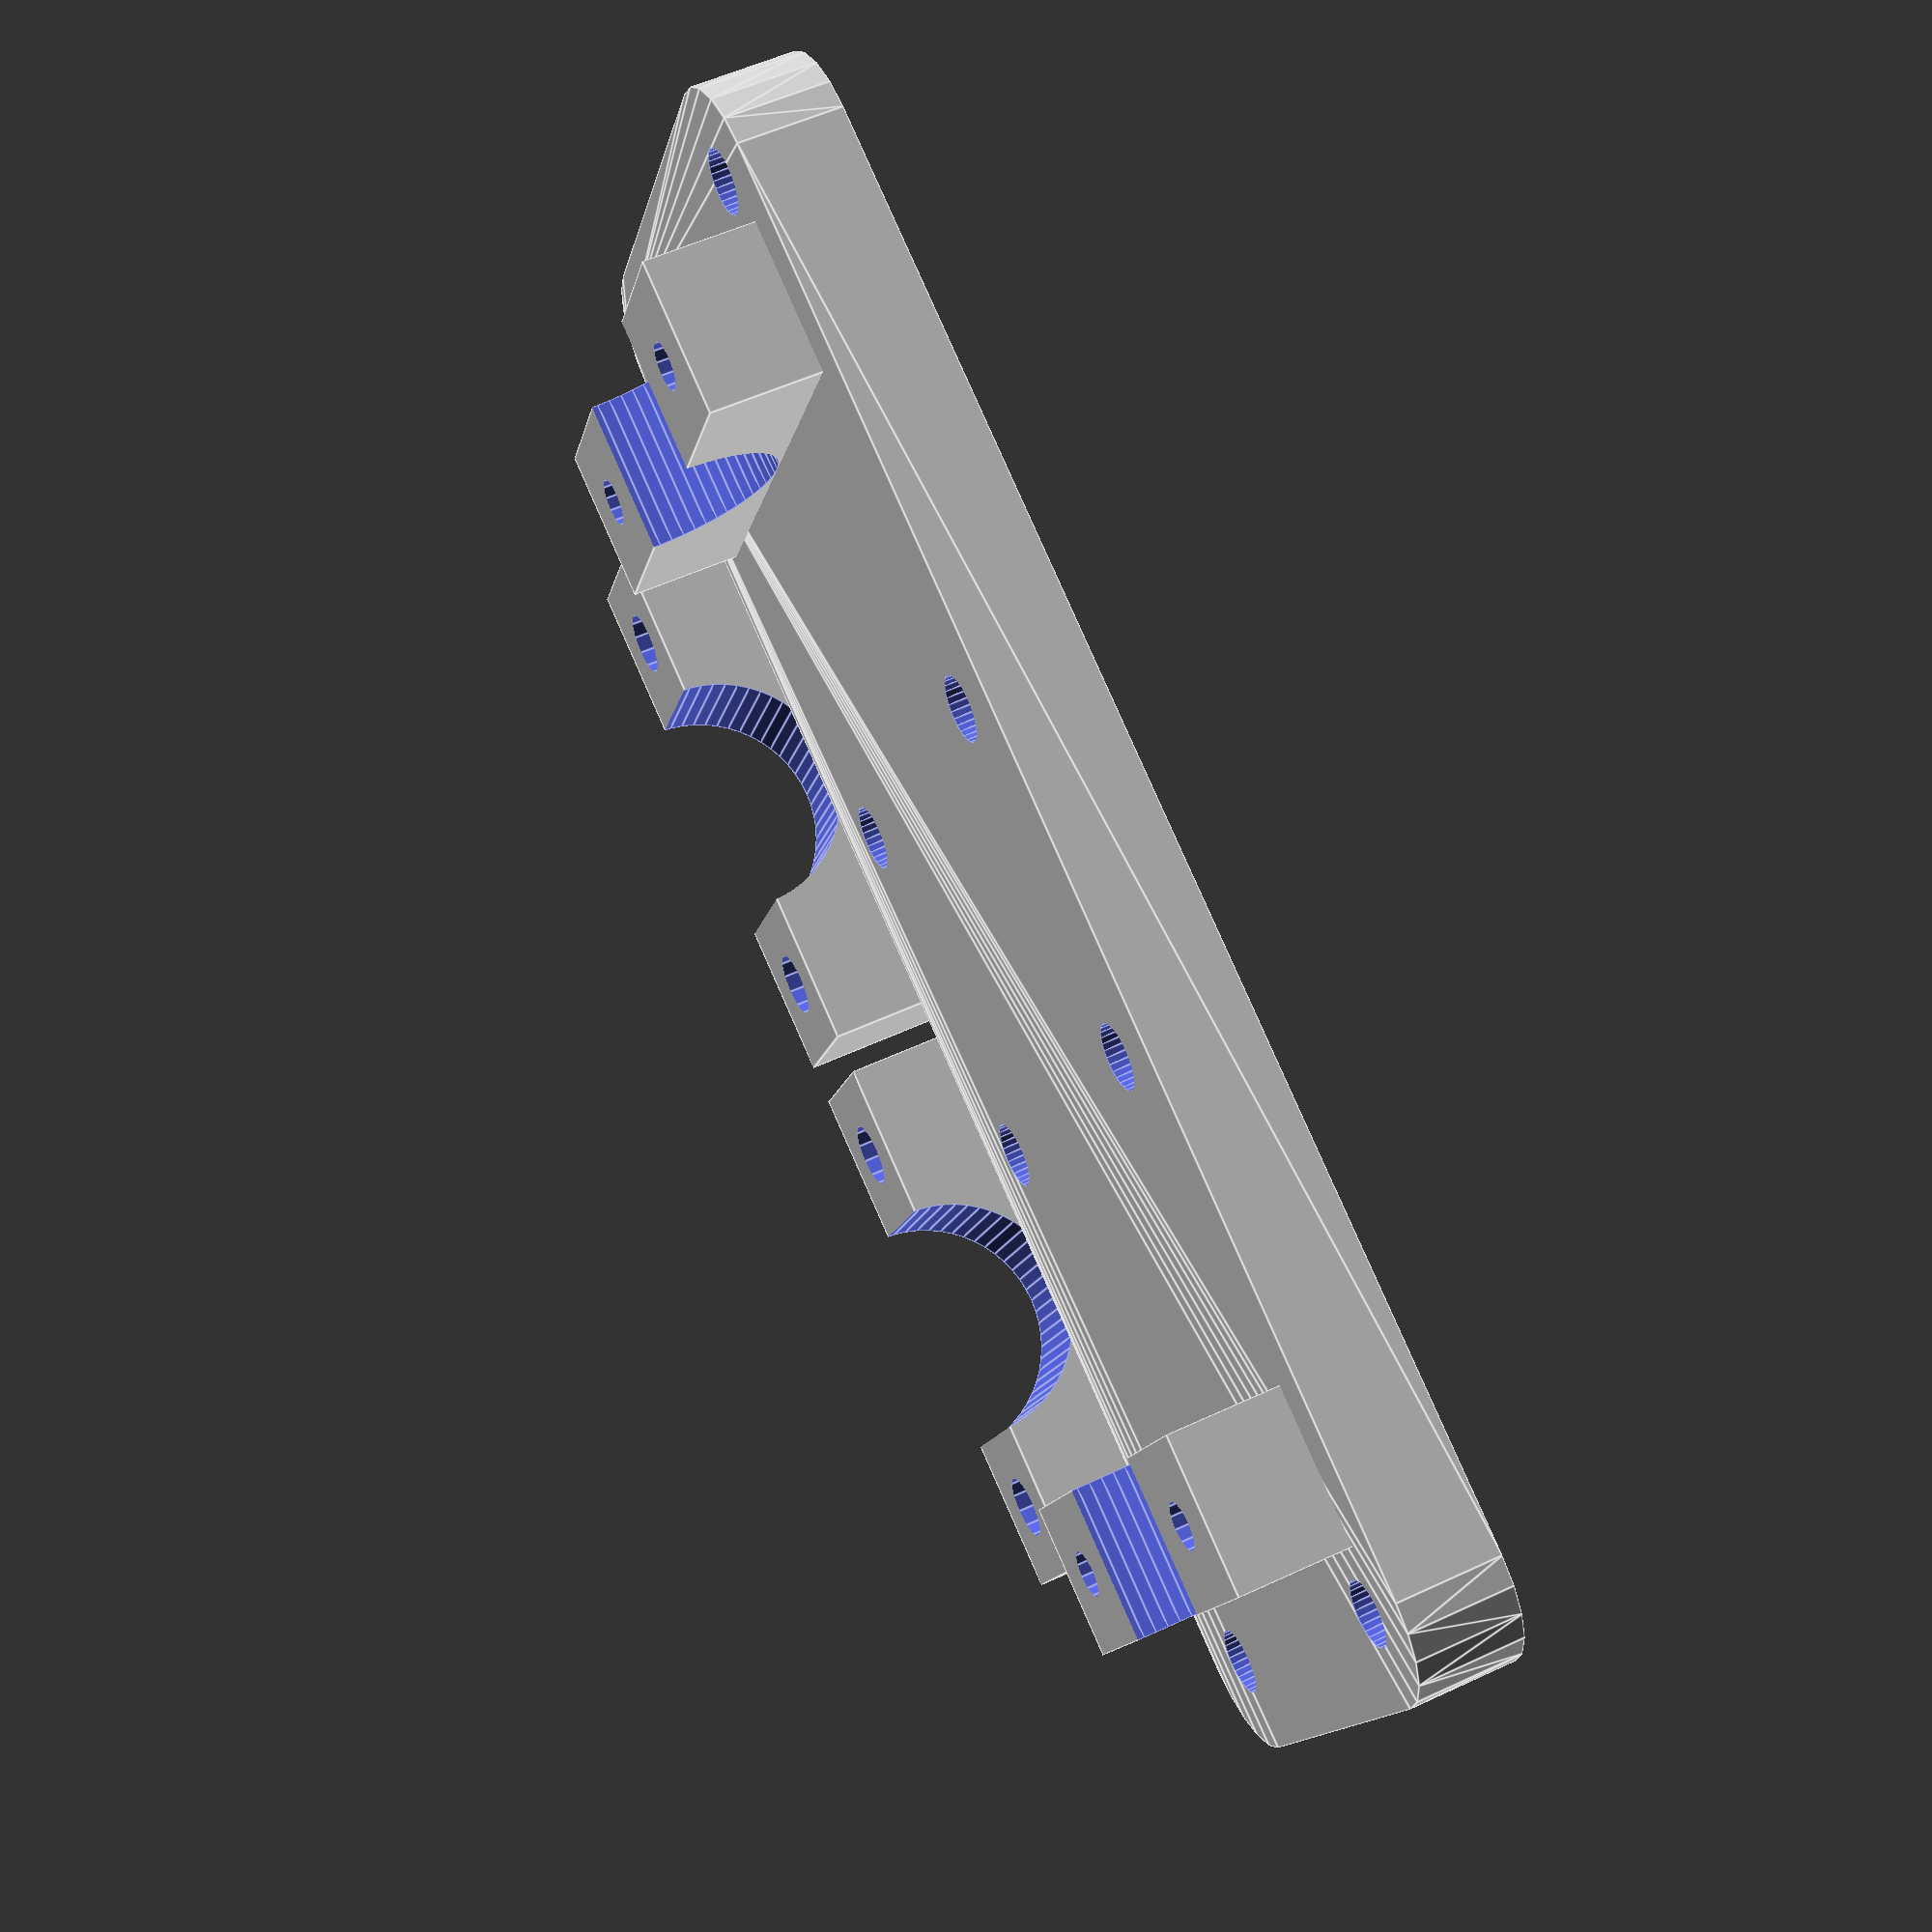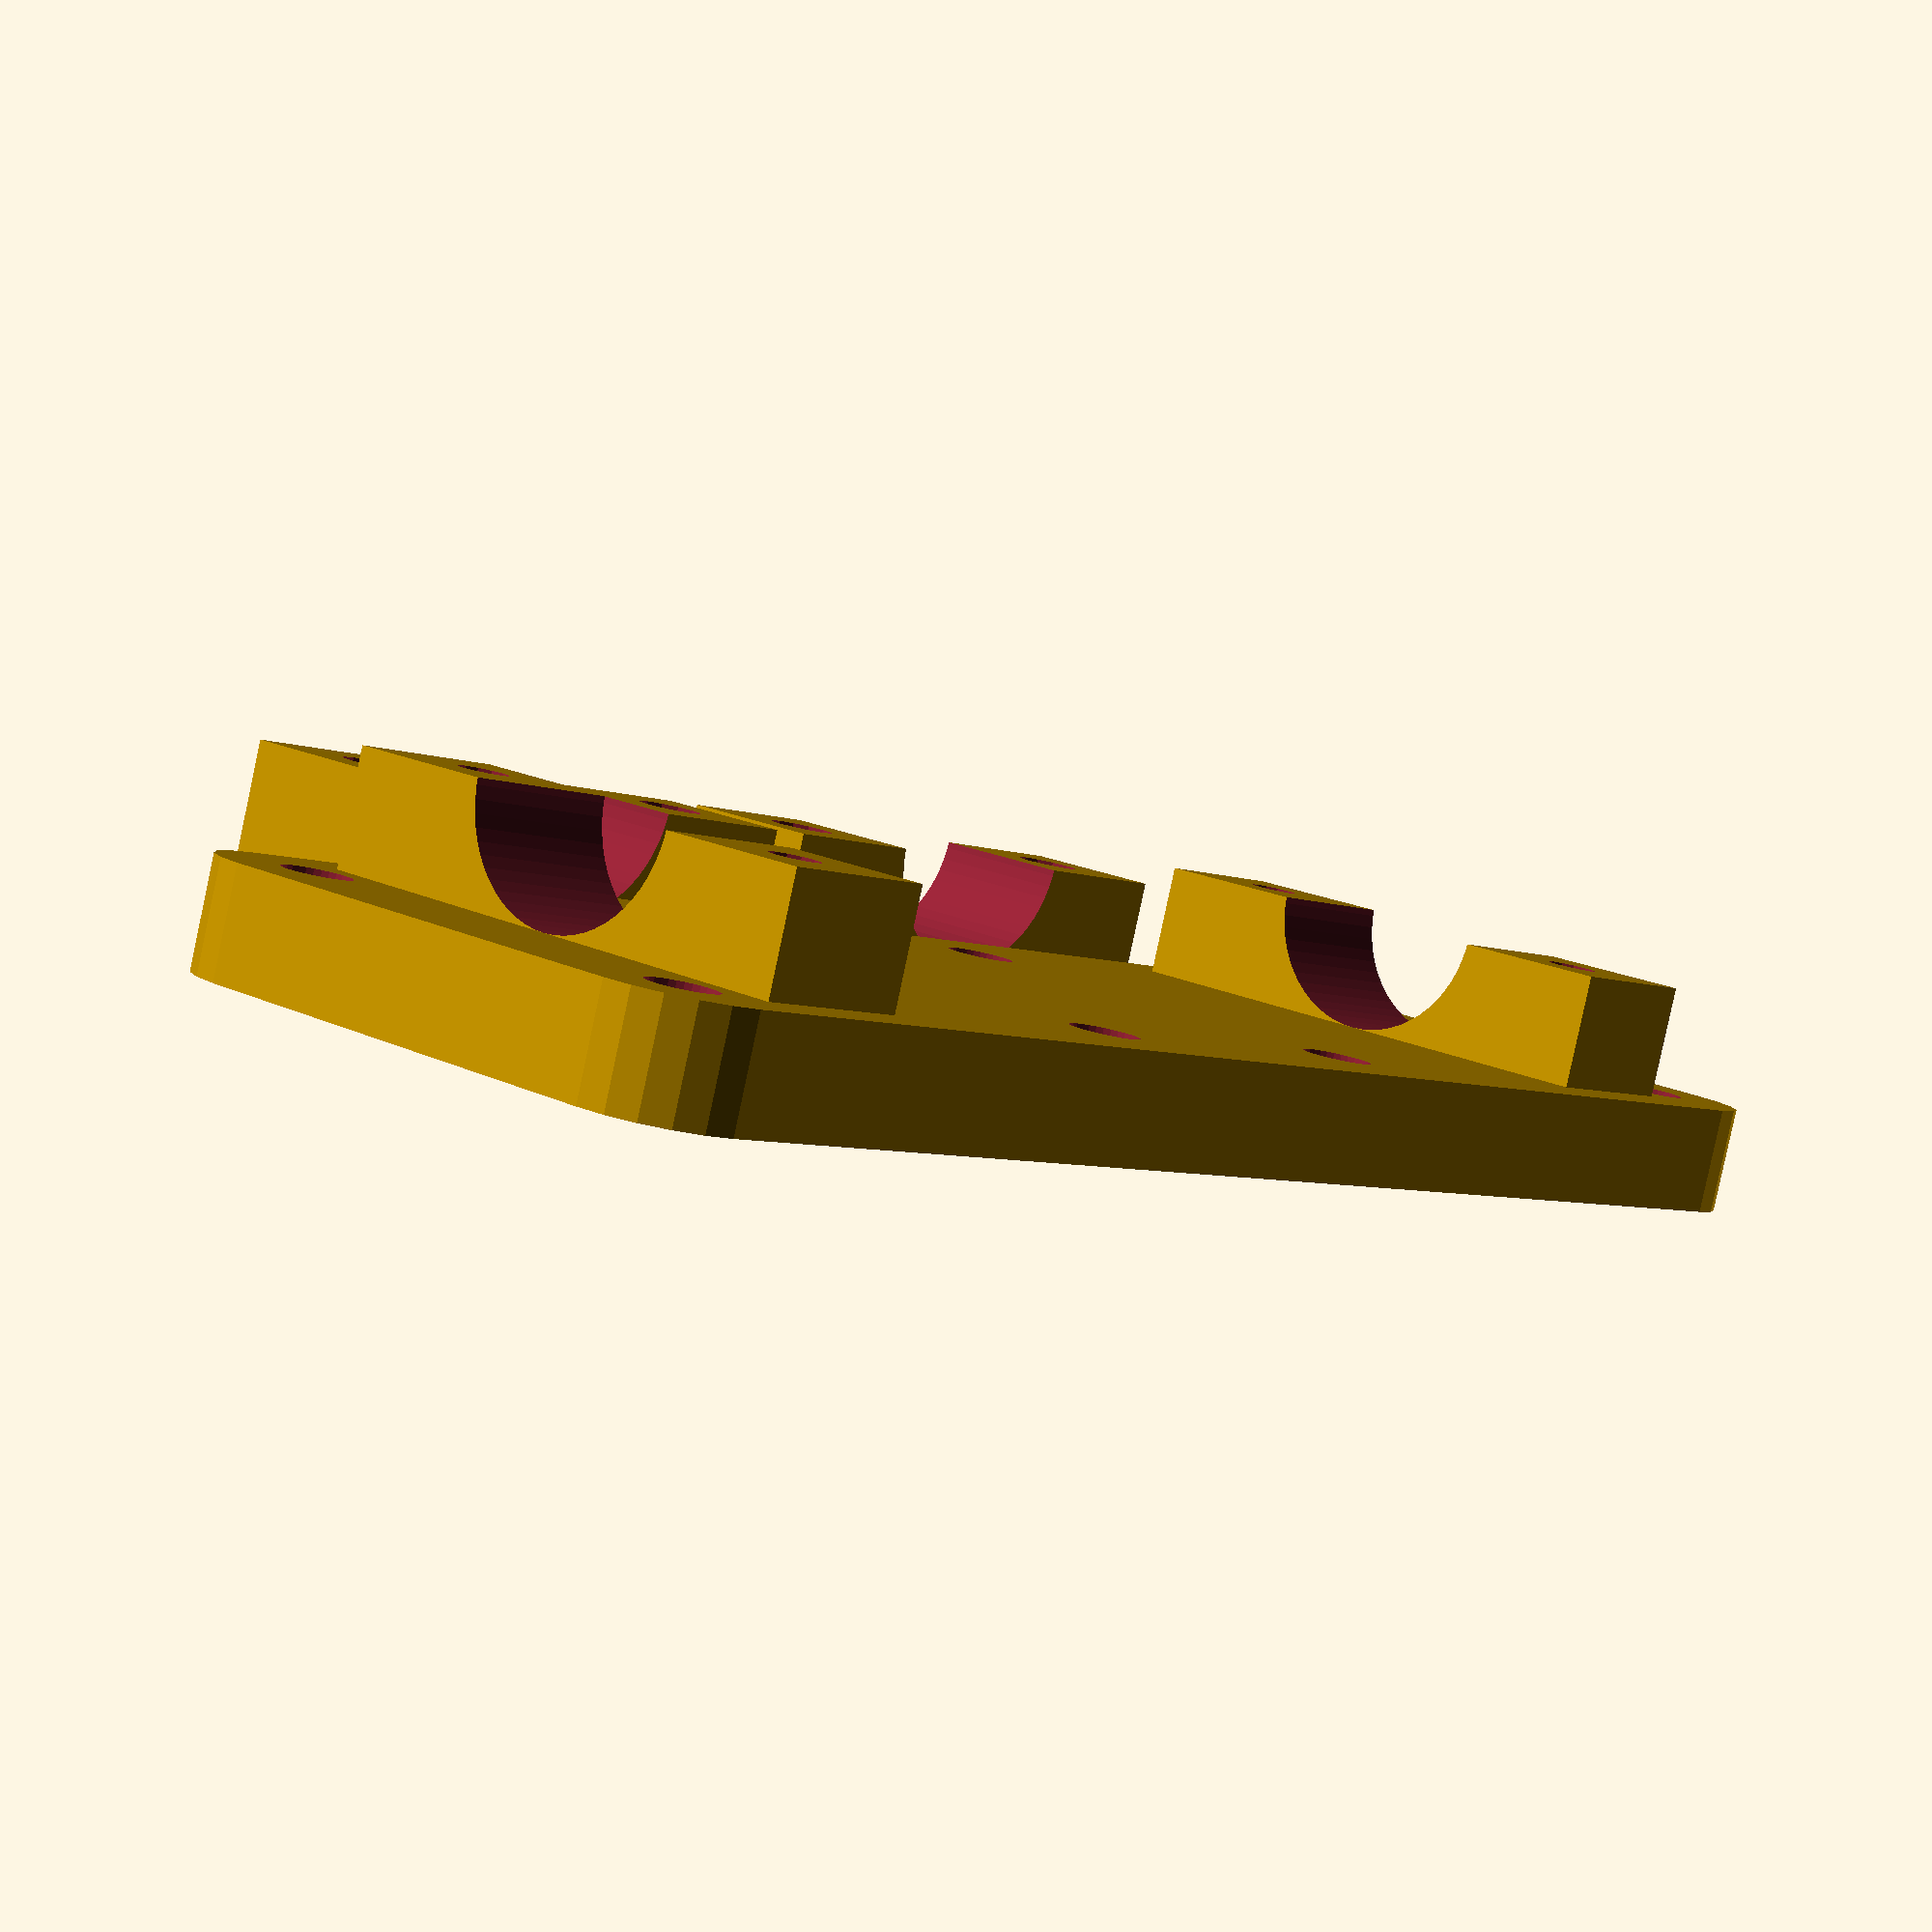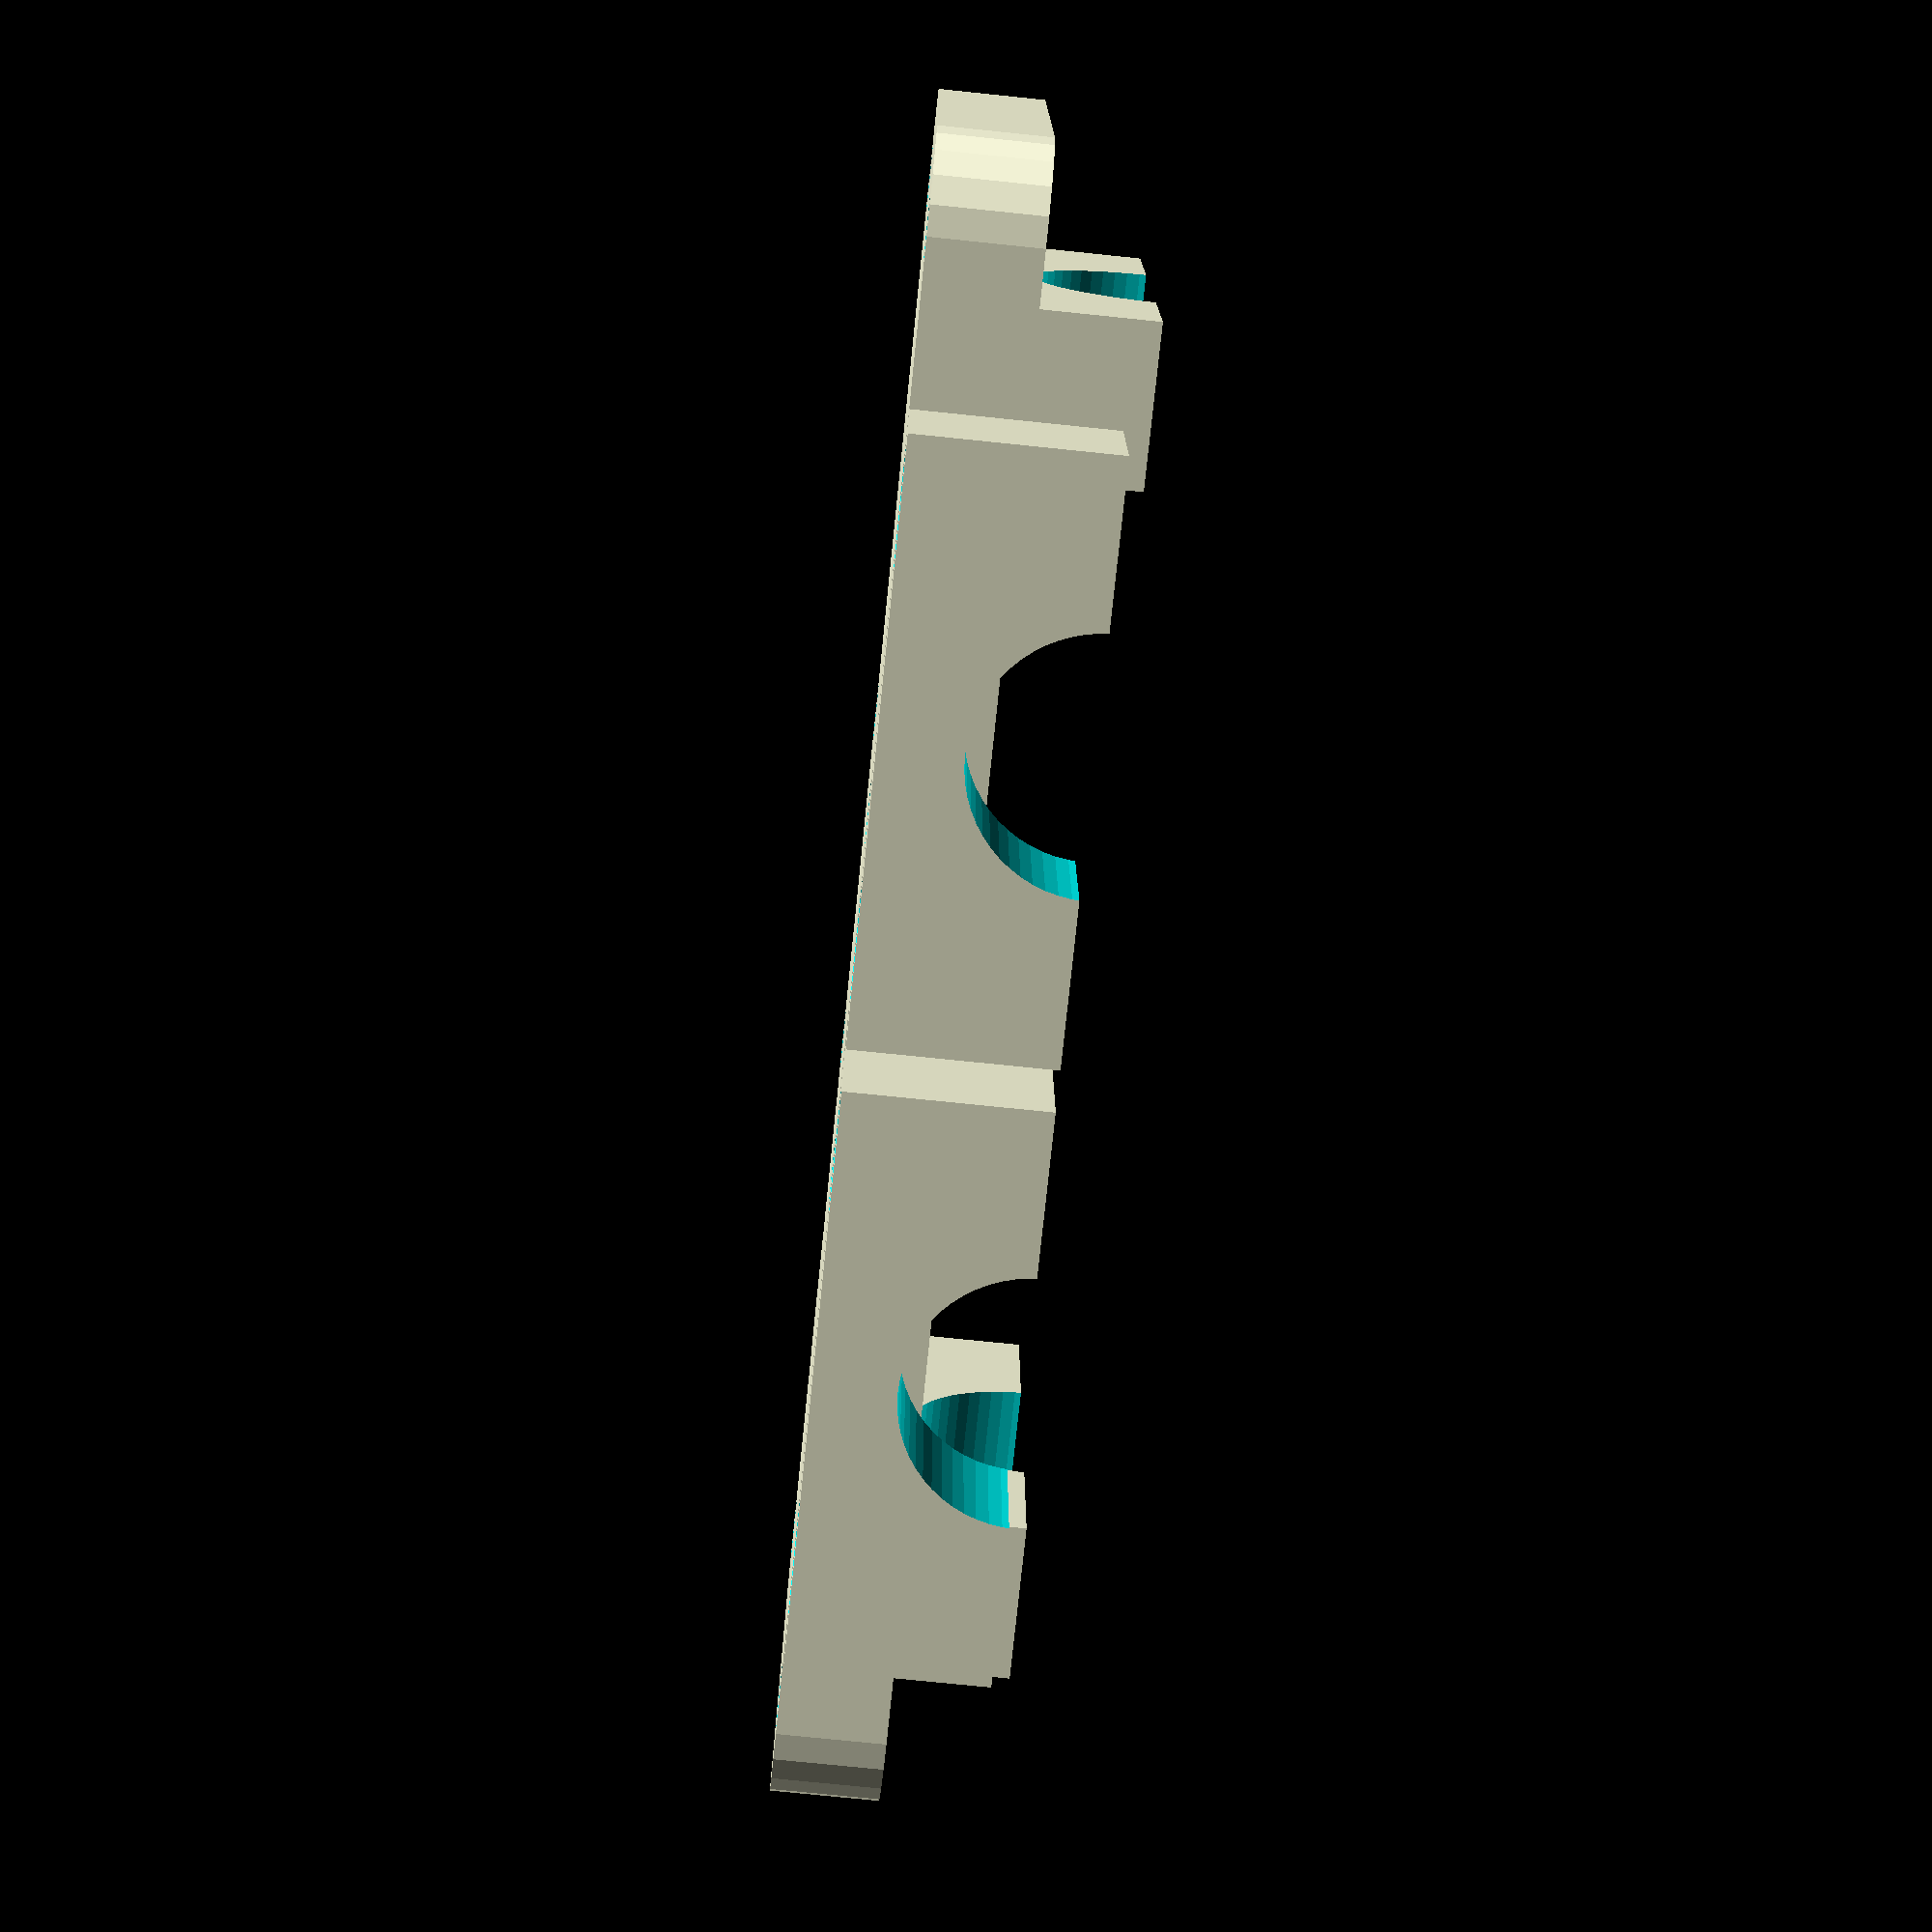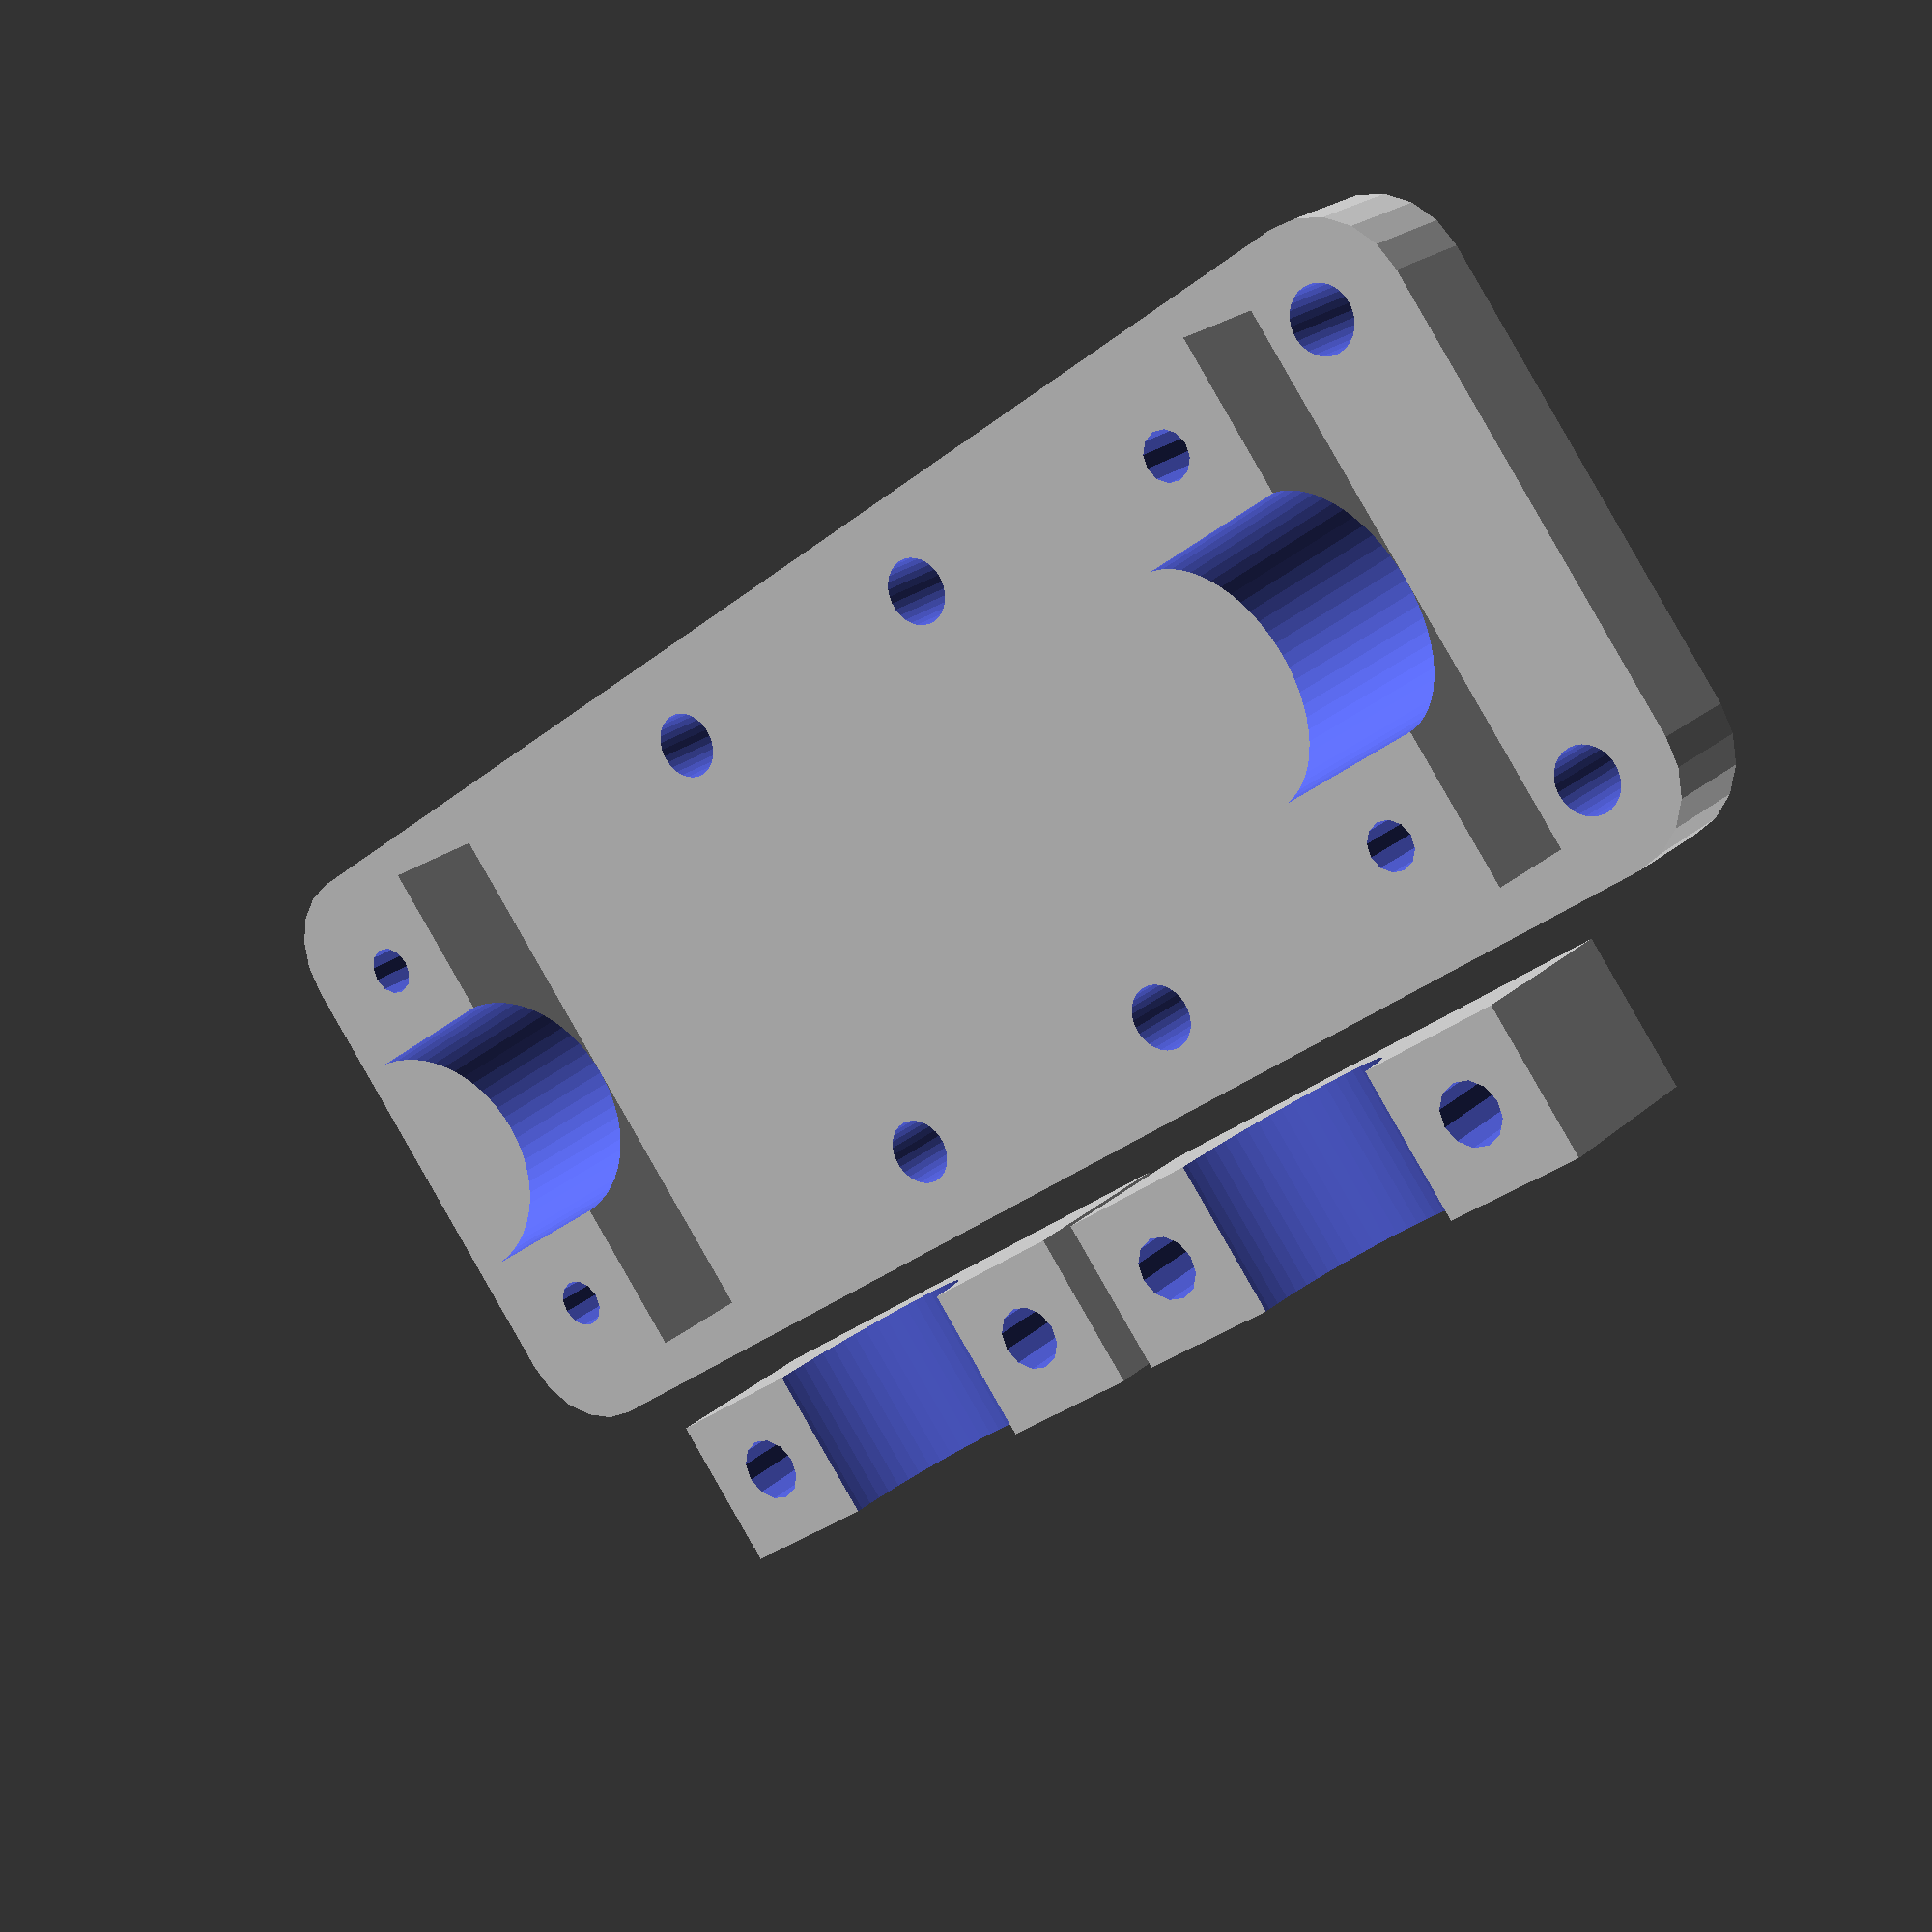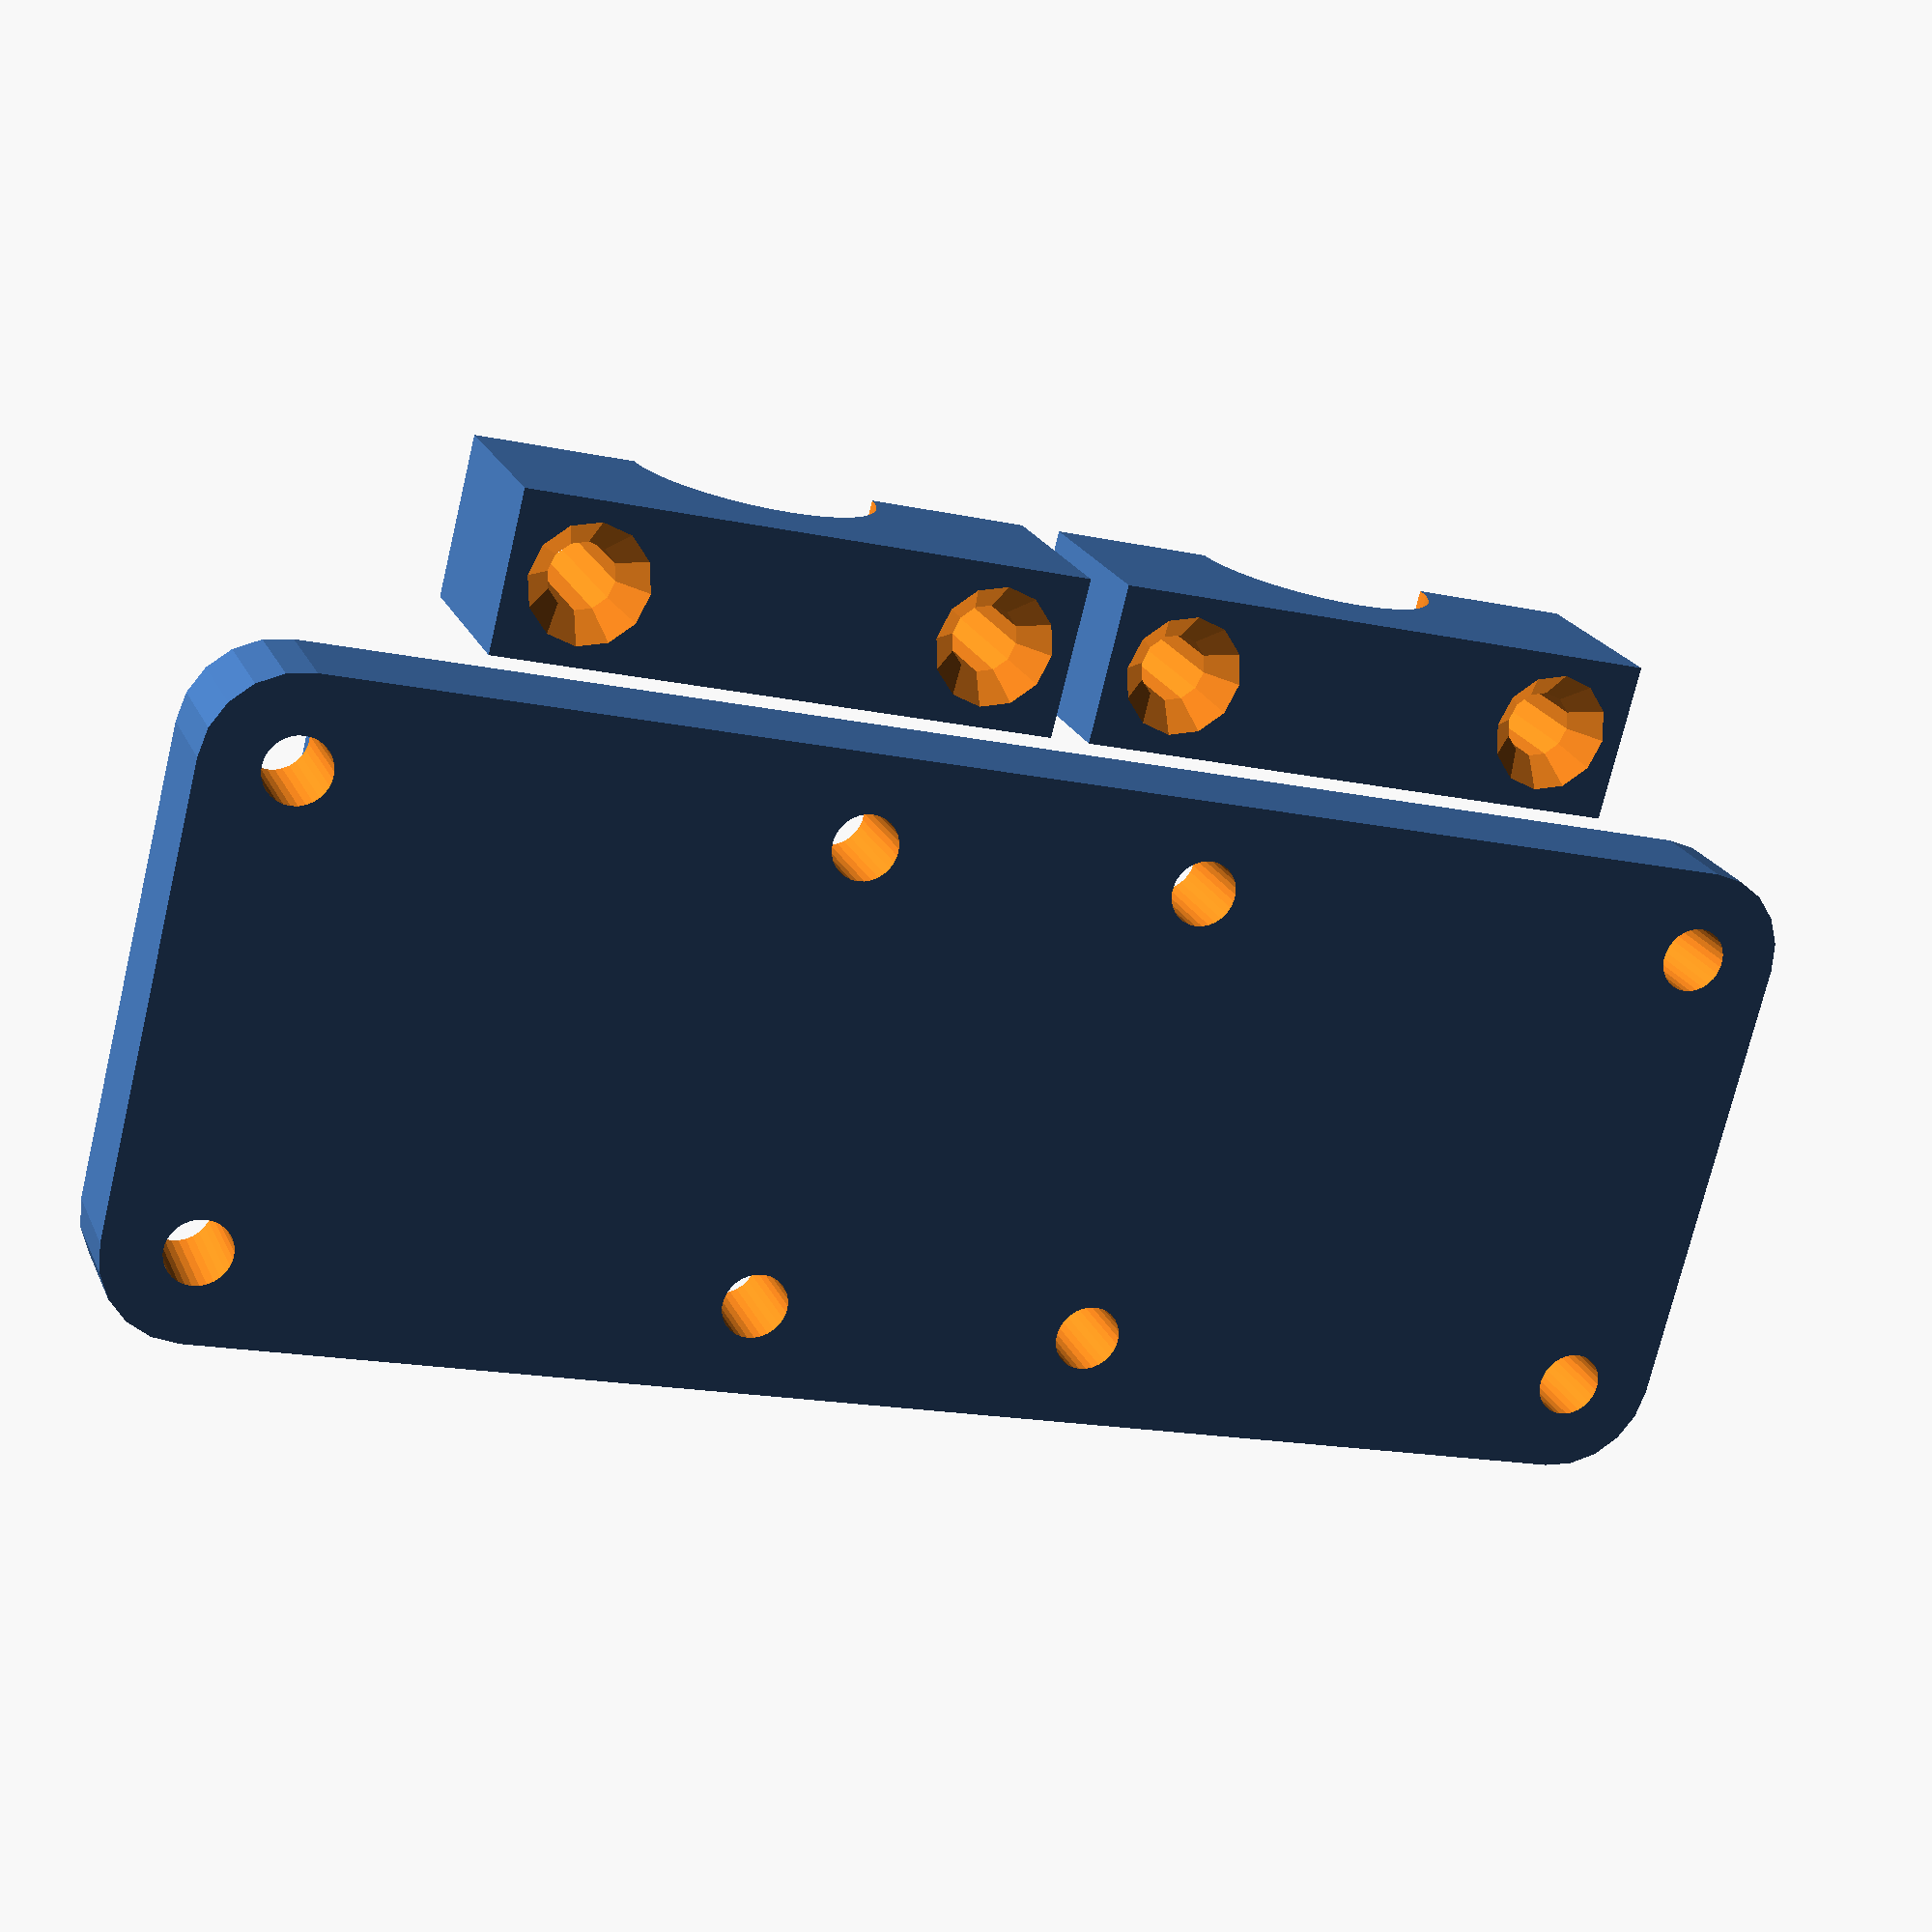
<openscad>
// Copyright 2018 Michael K Johnson
// Use allowed under Attribution 4.0 International (CC BY 4.0) license terms
// https://creativecommons.org/licenses/by/4.0/legalcode
// This was initially designed as a set of bushing holders for the
// HICTOP i3 clone, which has a frog designed for three SCS8UU pillow blocks.
// This is intended to replace those bearing pillow blocks with 8mm bronze
// bushings with graphite inserts.
// Example bushings currently found as:
// https://www.ebay.com/itm/JDB-Oilless-Graphite-Lubricating-Brass-Bearing-Bushing-Sleeve/142771728854?var=441776630372&hash=item213ddbb1d6:m:mp4EiNuPnJOZJdIyJrTz7tQ
// https://www.amazon.com/Micromake-Printer-Ultimaker-Graphite-Bearing/dp/B06XV28WHG
// https://www.amazon.com/uxcell-Self-lubricating-Bushing-Sleeve-Bearings/dp/B076P9PD2B

// Length of bushing, plus room for variation in plastic
bushing_l=15.5; // [8:30]
// Bushing outer diameter
bushing_d=12;
// Extra clearance around bushing
bushing_clearance_r=0.16;
// Bushing inner diameter
bushing_id=8;
// Distance between blocks installed on printer
block_distance=26;

// holes for rail, larger than rail but smaller than bushing_d
rail_d=8.75;

// clip opening distance radius less than bushing_d — larger needs tougher plastic that bends
clip_t=0.5;
// length of clip section; the longer this is the more likely the system is to bind
clip_center_l=4;

// Diameter of bracket screw holes; M3 by default
bracket_screw_d=3;
bracket_screw_tap_d=bracket_screw_d-0.5;
// thickness (Y) of bushing end constraint blocks
bushing_t=2;
// thickness (X) of bracket clips outside bushing diameter
bracket_thickness=bracket_screw_d*2+2;
// Diameter of base screw holes; 3.4 mm to tap for default M4 screws
screw_d=3.4;
// Distance between X screw centers in the short dimension
screw_x=24;
// Distance between Y screw centers in long dimension: two centers to far edges plus distance
screw_y_long=2*24 + block_distance;
// Distance between Y screw centers on a single block
screw_y_short=18;
// Thickness of base block; 5.5 to mimic SCS8UU
base_thickness=5.5;
// Thickness between inner edge of screw hole and outer edge of base block
edge_thickness=3;
edge_offset=screw_d/2+edge_thickness;
// Print the blocks this far apart
separation=2;
// Offset the clips this far from the end on the long block by this factor of bushing length from the end
clip_offset=0.80;

// Used to keep surfaces non-coincident for preview display
e=0.01 * 1;

module base(screw_y, clearance=false) {
    base_y=max(screw_y[0]/2, bushing_l/2+bushing_t-edge_offset);
    difference() {
        hull() {
            y=base_y;
            for (sign=[[1, 1], [-1, 1], [1, -1], [-1, -1]]) {
                translate([sign[0]*screw_x/2, sign[1]*y, 0])
                    cylinder(d=edge_offset*2, h=base_thickness, $fn=20);
            }
        }
        union() {
            for (y=screw_y, sign=[[1, 1], [-1, 1], [1, -1], [-1, -1]]) {
                translate([sign[0]*screw_x/2, sign[1]*y/2, -e])
                    cylinder(d=screw_d, h=base_thickness+2*e, $fn=30);
            }
            if (clearance) {
                d=bushing_d+4*bushing_clearance_r; // extra clearance in base
                signs=len(screw_y)==1?[0]:[-1,1];
                for (sign=signs) {
                    l=sign==1?bushing_l:0;
                    ty=sign*(base_y+edge_offset-(l+bushing_t));
                    y=ty==0?-bushing_l/2:ty;
                    translate([0, y, base_thickness+bushing_d/2])
                        rotate([-90, 0, 0])
                        cylinder(d=d, h=bushing_l, $fn=30);
                }
            }
        }
    }
}
module clip(offset=0.50) {
    translate([-(bushing_d/2+bushing_t), -(bushing_l/2+bushing_t), base_thickness]) {
        hull_w=bushing_d+2*bushing_t;
        hull_l=bushing_l+2*bushing_t;
        axis_z=bushing_t+rail_d/2;
        difference() {
            hull() {
                cube([hull_w, hull_l, bushing_d+bushing_t-edge_offset]);
                translate([edge_offset/2, 0, bushing_d+bushing_t-edge_offset])
                    rotate([-90, 0, 0])
                    cylinder(d=edge_offset, h=hull_l, $fn=24);
                translate([hull_w-edge_offset/2, 0, bushing_d+bushing_t-edge_offset])
                    rotate([-90, 0, 0])
                    cylinder(d=edge_offset, h=hull_l, $fn=24);
            }
            union() {
                // cut out middle of cube either side of side clip
                translate([-e, bushing_t, 0])
                    cube([bushing_d+2*bushing_t+2*e, (bushing_l*(1-offset))-clip_center_l/2, bushing_d+bushing_t+e]);
                translate([-e, (bushing_l*(1-offset))+clip_center_l, 0])
                    cube([hull_w+2*e, (bushing_l*offset)-clip_center_l/2, bushing_d+bushing_t+e]);
                // cut out top middle of clip section
                translate([bushing_t+clip_t, bushing_t+e, bushing_d/2])
                    cube([bushing_d-2*clip_t, bushing_l-2*e, bushing_d]);
                // cut out bottom middle of clip section, slightly thicker for strength
                translate([bushing_t+2*clip_t, bushing_t+e, 0])
                    cube([bushing_d-4*clip_t, bushing_l-2*e, bushing_d/2]);
                // rail through the whole thing
                translate([bushing_d/2+bushing_t, -e, axis_z])
                    rotate([-90, 0, 0])
                    cylinder(d=rail_d, h=bushing_l+2*bushing_t+2*e, $fn=60);
                // bushing outer diameter
                translate([bushing_d/2+bushing_t, bushing_t, axis_z])
                    rotate([-90, 0, 0])
                    cylinder(d=bushing_d+2*bushing_clearance_r, h=bushing_l, $fn=60);
            }
        }
        %translate([bushing_d/2+bushing_t, bushing_t, bushing_t+rail_d/2])
            rotate([-90, 0, 0])
            difference() {
                cylinder(d=bushing_d, h=bushing_l, $fn=60);
                translate([0, 0, -e]) cylinder(d=bushing_id, h=bushing_l+2*e, $fn=60);
            }
    }
}
module bracket(clip=false) {
    d=bushing_d+bushing_clearance_r*2;
    l=d+2*bracket_thickness;
    z=clip?bracket_thickness/2:0;
    screw_d=clip?bracket_screw_d+2*bushing_clearance_r:bracket_screw_tap_d;
    translate([0, -bracket_thickness/2, z])
    difference() {
        translate([-l/2, 0, -bracket_thickness/2])
            cube([l, bracket_thickness, d/2+bracket_thickness/2-bushing_clearance_r*2]);
        union() {
            // space for bushing
            translate([0, -e, bushing_d/2+bushing_clearance_r])
                rotate([-90, 0, 0])
                cylinder(d=d, h=bracket_thickness+2*e, $fn=60);
            // screw holes
            translate([d/2+bracket_thickness/2, bracket_thickness/2, -(e+bracket_thickness/2)])
                cylinder(d=screw_d, h=d/2+bracket_thickness+2*e, $fn=12);
            translate([-(d/2+bracket_thickness/2), bracket_thickness/2, -(e+bracket_thickness/2)])
                cylinder(d=screw_d, h=d/2+bracket_thickness+2*e, $fn=12);
            // screw heads — these show up only for the clip side
            translate([d/2+bracket_thickness/2, bracket_thickness/2, -(e+bracket_thickness/2)])
                cylinder(d1=bracket_screw_d*2, d2=0, h=screw_d, $fn=12);
            translate([-(d/2+bracket_thickness/2), bracket_thickness/2, -(e+bracket_thickness/2)])
                cylinder(d1=bracket_screw_d*2, d2=0, h=screw_d, $fn=12);
        }
    }
}
module long_clip() {
    base([screw_y_long, screw_y_short], true);
    translate([0, bushing_l/2-screw_y_long/2-edge_offset+bushing_t])
        clip(offset=clip_offset);
    translate([0, -bushing_l/2+screw_y_long/2+edge_offset-bushing_t])
        clip(offset=1-clip_offset);
}
module short_clip() {
    base([screw_y_short]);
    clip();
}
module long_bracket() {
    translate([-(screw_x/2+edge_offset+separation/2), 0, 0]) {
        base([screw_y_long, screw_y_short], false);
        translate([0, bushing_l/2+bracket_thickness/2-screw_y_long/2-edge_offset, base_thickness])
            bracket();
        translate([0, -bushing_l/2-bracket_thickness/2+screw_y_long/2+edge_offset, base_thickness])
            bracket();
    }
    y=bushing_d/2+bushing_clearance_r+bracket_thickness+separation/2;
    translate([(bracket_thickness/2+separation/2), y, 0])
        rotate([0, 0, 90])
        bracket(true);
    translate([(bracket_thickness/2+separation/2), -y, 0])
        rotate([0, 0, 90])
        bracket(true);
}
module short_bracket() {
    base([screw_y_short]);
    translate([0, 0, base_thickness])
        bracket();
    translate([0, screw_y_short/2+edge_offset+separation+bracket_thickness/2])
        bracket(true);
}
rotate([0, 0, 90]) long_bracket();
//short_bracket();
//long_clip();
//translate([-(screw_x/2+edge_offset+separation/2), 0, 0])
//    long_clip();
//translate([(screw_x/2+edge_offset+separation/2), 0, 0])
//    short_clip();

</openscad>
<views>
elev=306.1 azim=205.1 roll=63.5 proj=p view=edges
elev=265.3 azim=132.0 roll=192.1 proj=p view=wireframe
elev=74.3 azim=181.5 roll=264.1 proj=p view=wireframe
elev=337.9 azim=143.0 roll=34.2 proj=p view=solid
elev=158.9 azim=165.8 roll=18.8 proj=p view=wireframe
</views>
